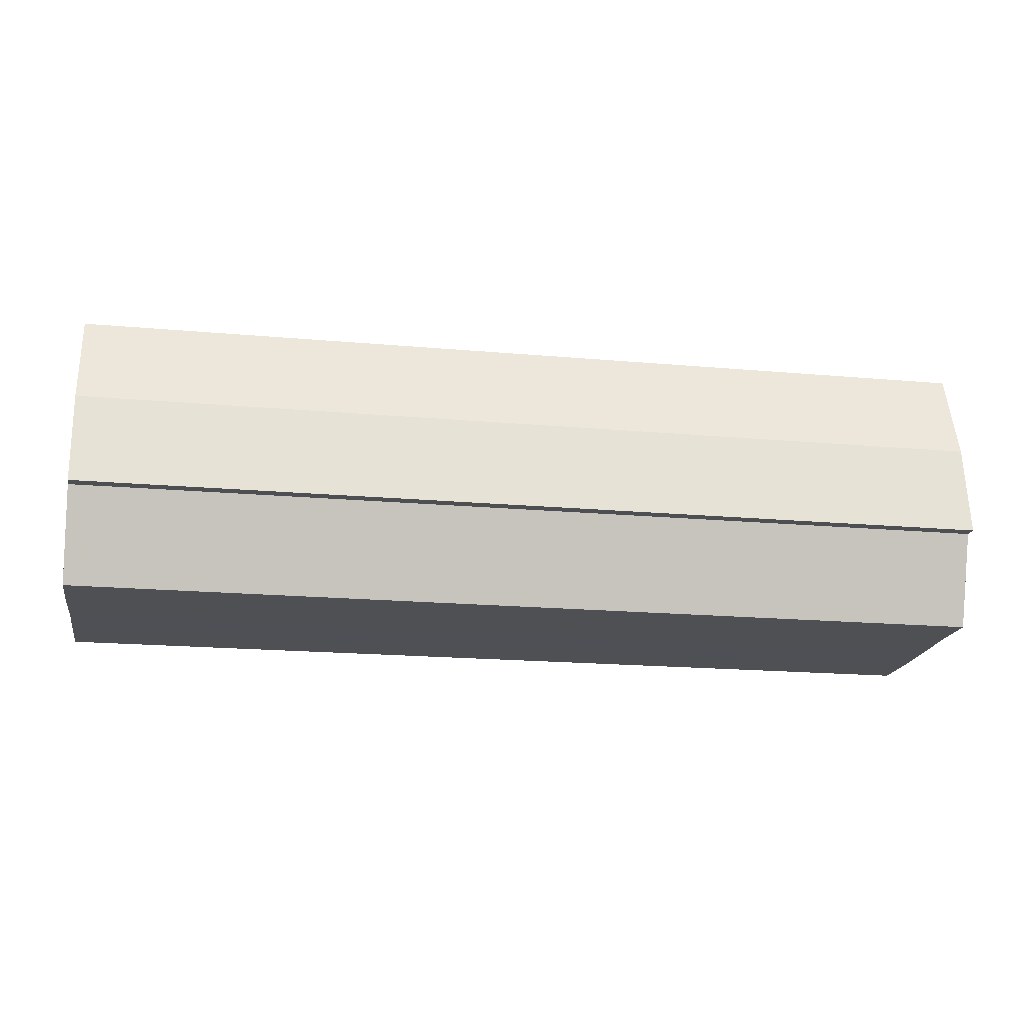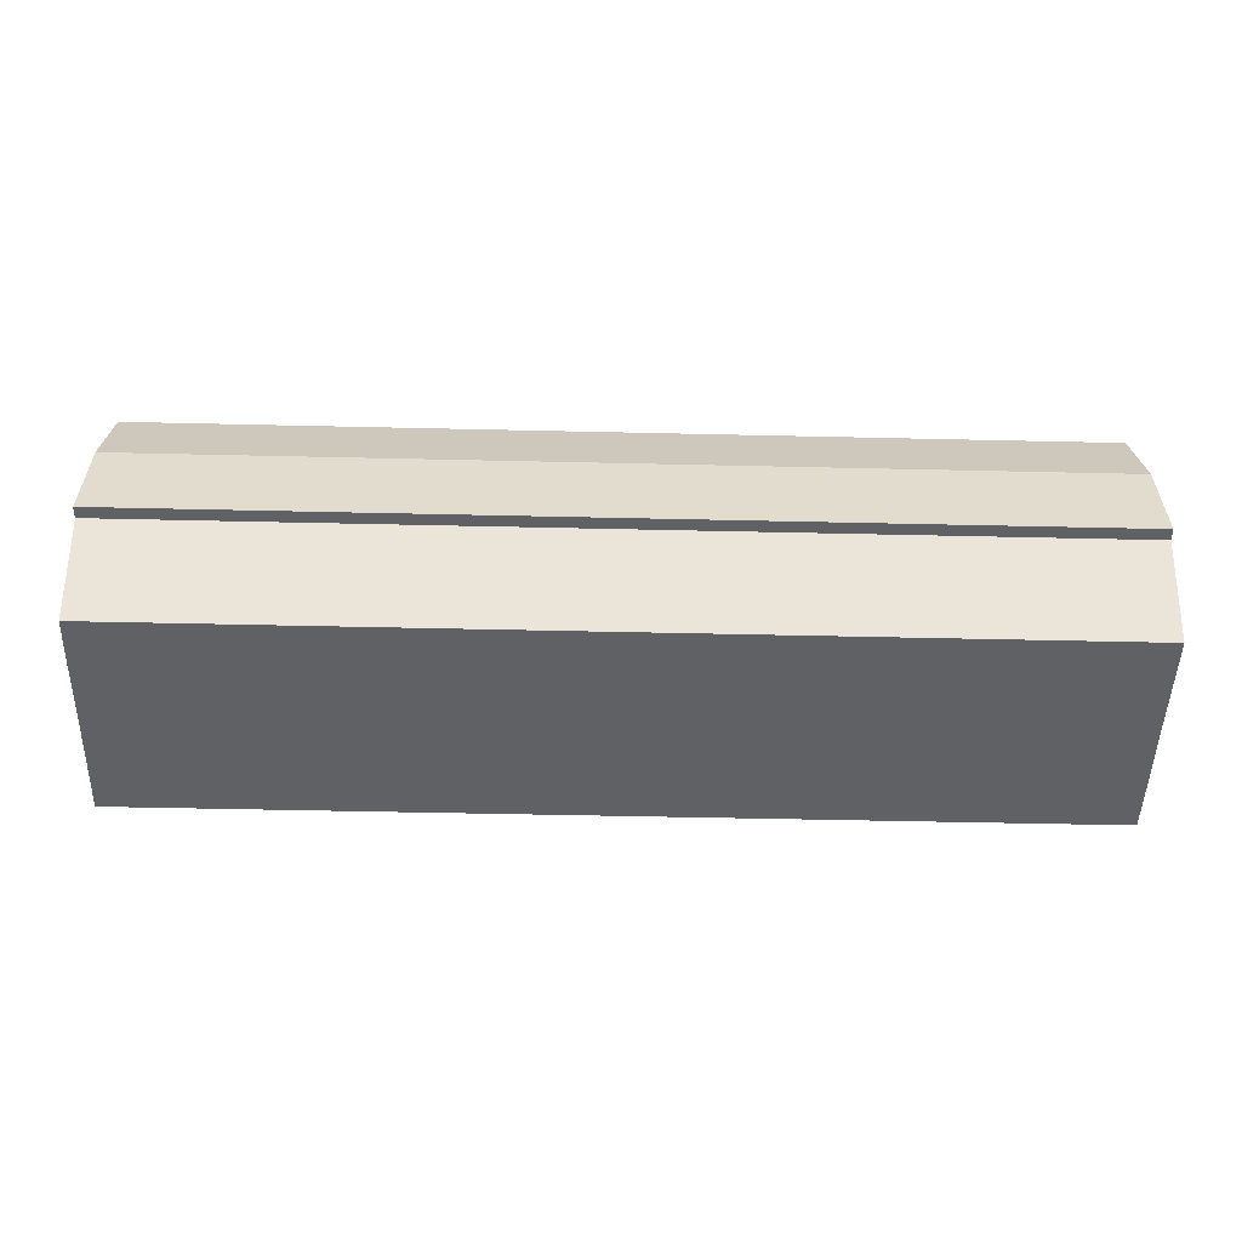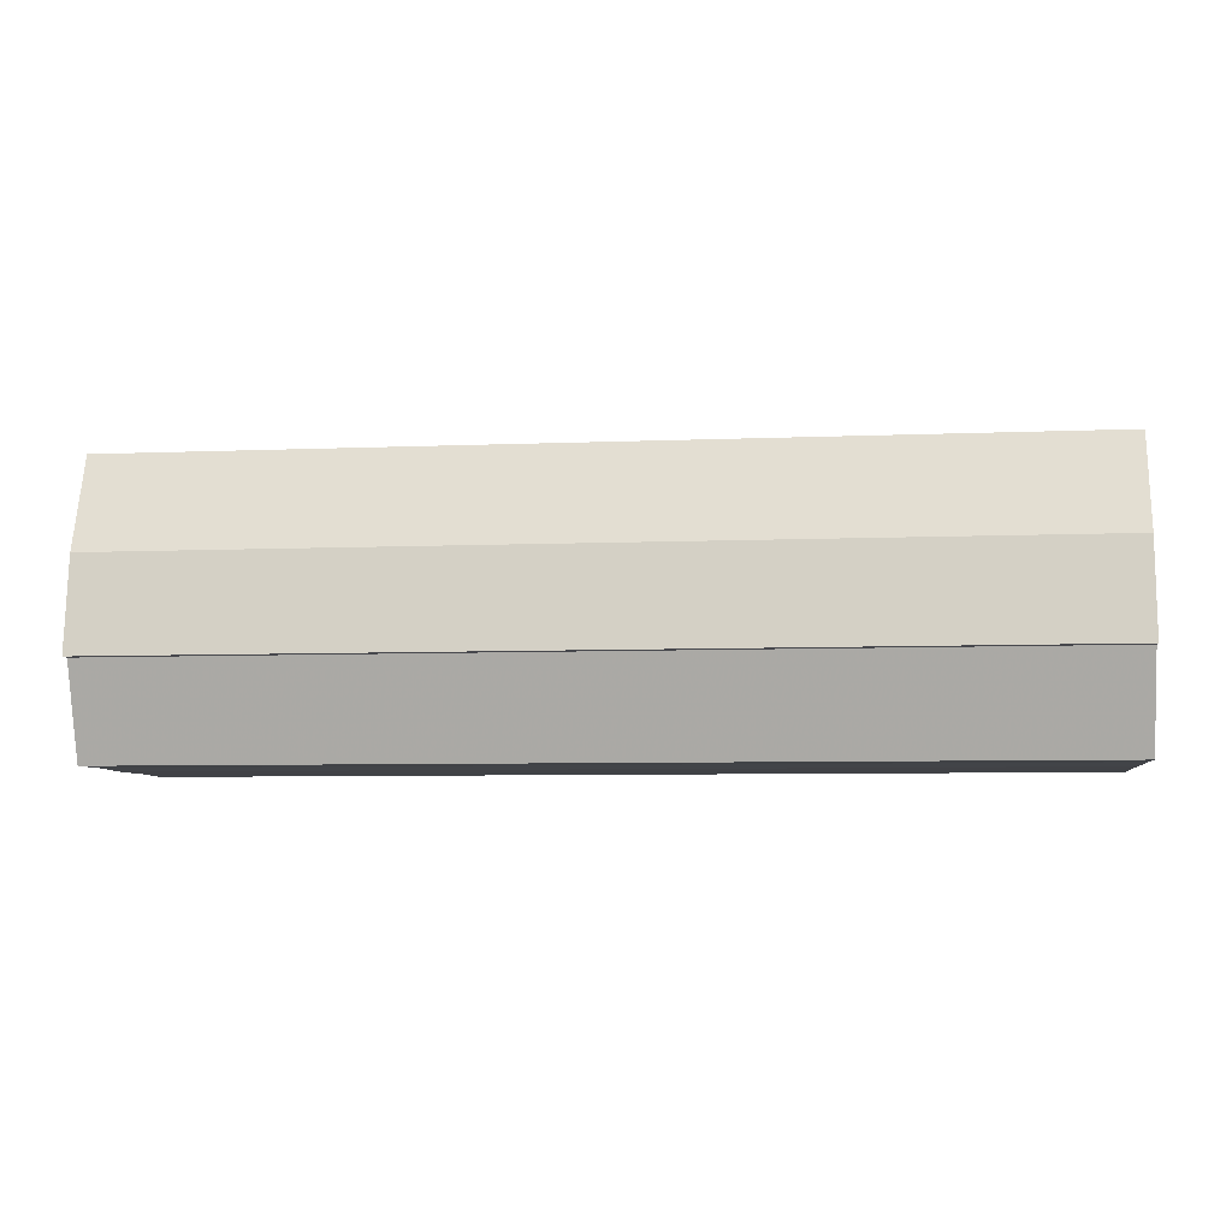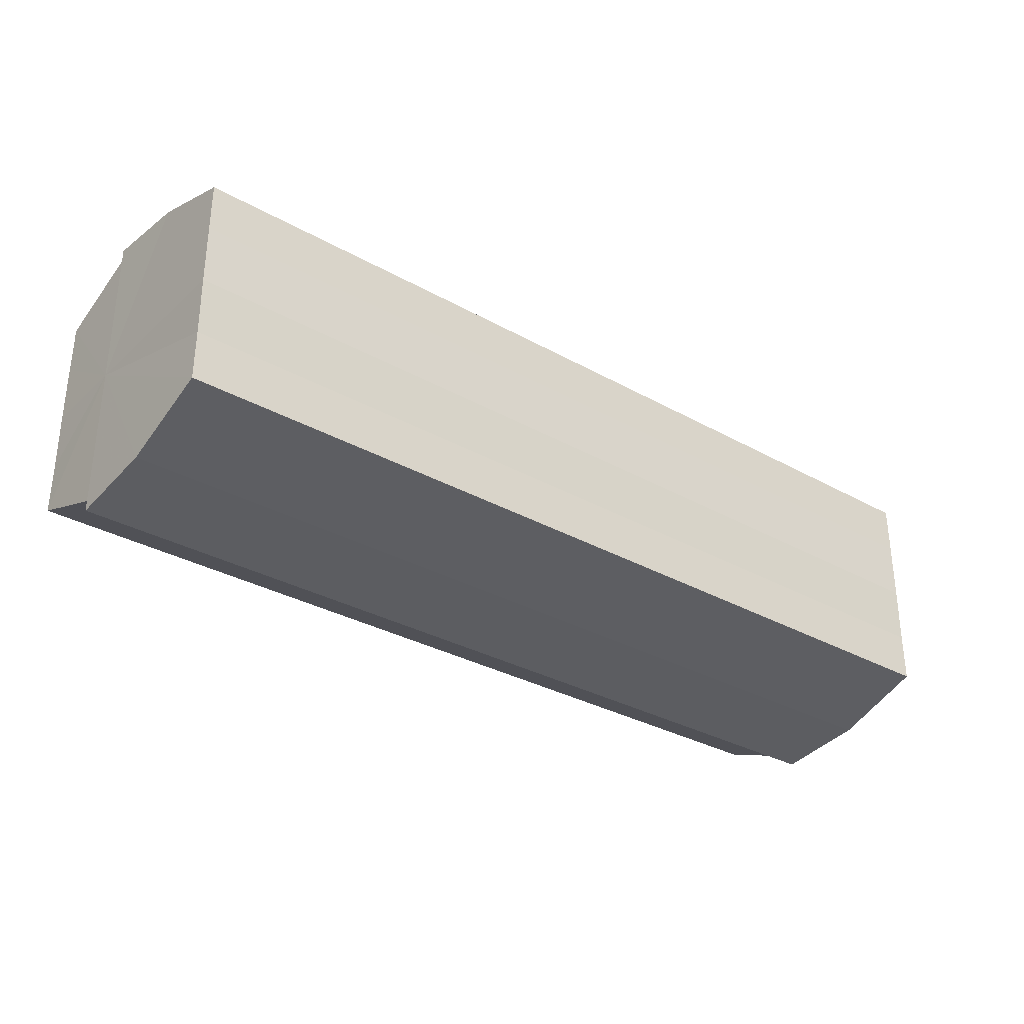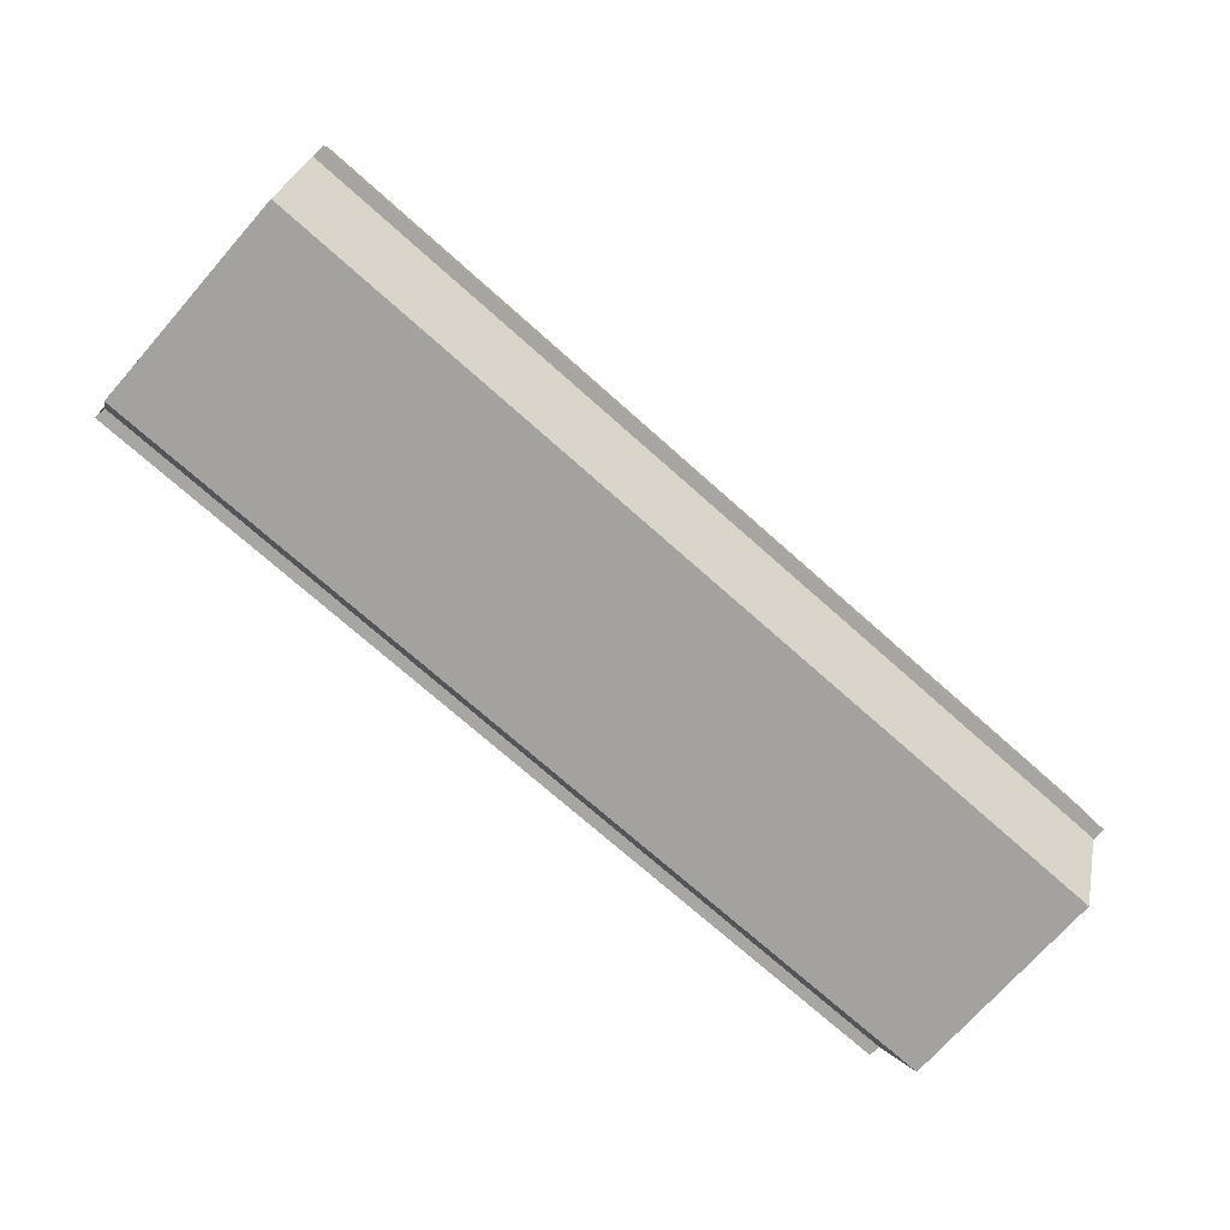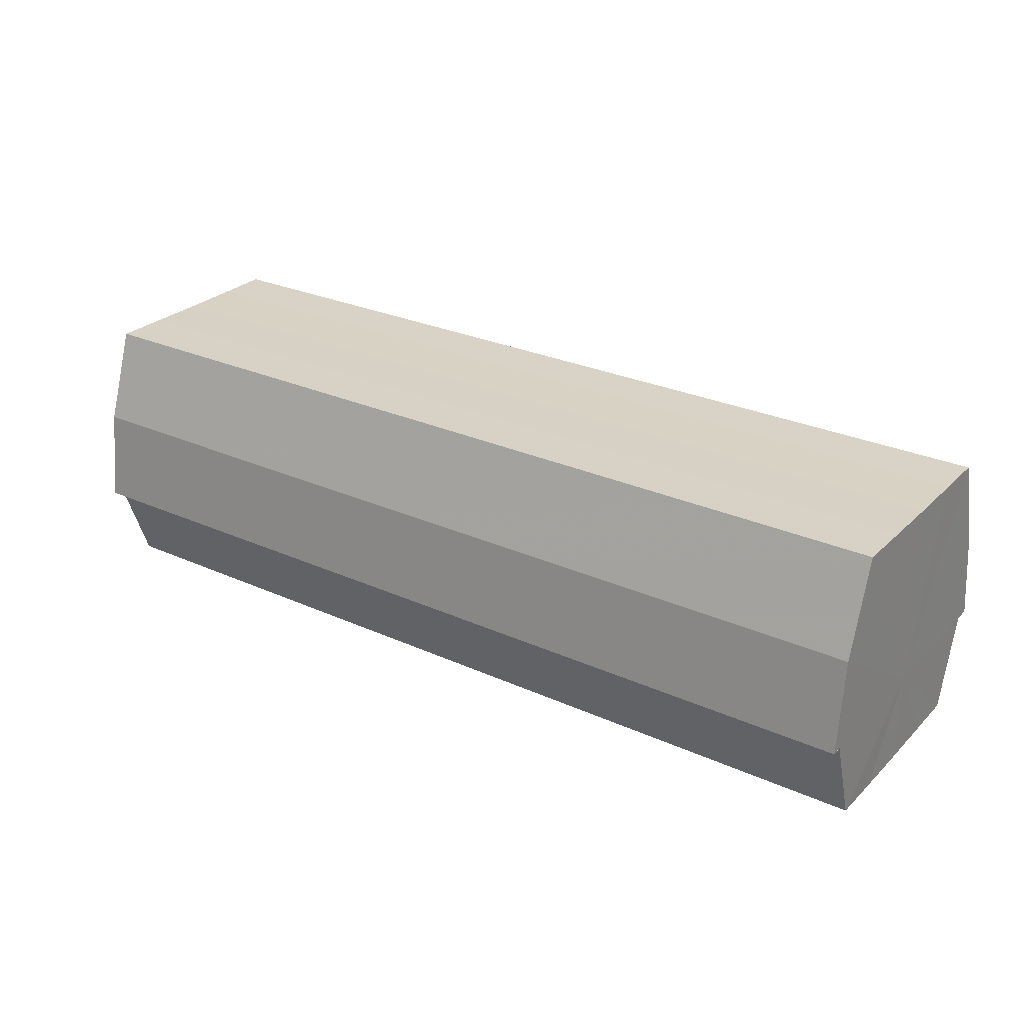
<metadata>
{"format":"obj","ext":"obj","renderer":"f3d","projection":"perspective","resolution":1024,"background":"white","views":[{"elev":-19.0,"azim":-9.7,"up":"+Y"},{"elev":-49.0,"azim":-1.5,"up":"+Y"},{"elev":-6.9,"azim":6.9,"up":"+Y"},{"elev":-31.7,"azim":141.6,"up":"+Z"},{"elev":-72.9,"azim":-41.7,"up":"+Y"},{"elev":27.6,"azim":34.7,"up":"+Y"}]}
</metadata>
<code>
o 9521
v 2245 1853 7.307
v 2245 1853 7.301
v 2245 1853 7.307
v 2245 1853 7.295
v 2245 1853 7.301
v 2245 1853 7.292
v 2245 1853 7.295
v 2245 1853 7.314
v 2245 1853 7.314
v 2245 1853 7.319
v 2245 1853 7.319
v 2245 1853 7.323
v 2245 1853 7.323
v 2245 1853 7.324
v 2245 1853 7.323
v 2245 1853 7.324
v 2245 1853 7.324
v 2245 1853 7.307
v 2245 1853 7.301
v 2245 1853 7.301
v 2245 1853 7.295
v 2245 1853 7.295
v 2245 1853 7.314
v 2245 1853 7.307
v 2245 1853 7.319
v 2245 1853 7.314
v 2245 1853 7.323
v 2245 1853 7.319
v 2245 1853 7.292
v 2245 1853 7.292
v 2245 1853 7.29
v 2245 1853 7.292
v 2245 1853 7.29
v 2245 1853 7.29
v 2245 1853 7.307
v 2245 1853 7.292
v 2245 1853 7.295
v 2245 1853 7.301
v 2245 1853 7.307
v 2245 1853 7.314
v 2245 1853 7.319
v 2245 1853 7.323
v 2245 1853 7.324
v 2245 1853 7.323
v 2245 1853 7.324
v 2245 1853 7.319
v 2245 1853 7.323
v 2245 1853 7.314
v 2245 1853 7.319
v 2245 1853 7.307
v 2245 1853 7.314
v 2245 1853 7.301
v 2245 1853 7.307
v 2245 1853 7.295
v 2245 1853 7.301
v 2245 1853 7.292
v 2245 1853 7.295
v 2245 1853 7.29
v 2245 1853 7.292
v 2245 1853 7.29
v 2245 1853 7.292
v 2245 1853 7.295
v 2245 1853 7.292
v 2245 1853 7.301
v 2245 1853 7.295
v 2245 1853 7.307
v 2245 1853 7.301
v 2245 1853 7.314
v 2245 1853 7.307
v 2245 1853 7.319
v 2245 1853 7.314
v 2245 1853 7.323
v 2245 1853 7.319
v 2245 1853 7.324
v 2245 1853 7.323
v 2245 1853 7.301
v 2245 1853 7.307
v 2245 1853 7.295
v 2245 1853 7.292
v 2245 1853 7.314
v 2245 1853 7.319
v 2245 1853 7.323
v 2245 1853 7.307
v 2245 1853 7.307
v 2245 1853 7.301
v 2245 1853 7.314
v 2245 1853 7.295
v 2245 1853 7.292
v 2245 1853 7.319
v 2245 1853 7.323
v 2245 1853 7.323
v 2245 1853 7.324
v 2245 1853 7.319
v 2245 1853 7.314
v 2245 1853 7.307
v 2245 1853 7.301
v 2245 1853 7.295
v 2245 1853 7.292
f 1 2 3
f 2 4 5
f 4 6 7
f 8 1 9
f 10 8 11
f 12 10 13
f 14 15 13
f 16 15 17
f 18 19 20
f 20 21 22
f 23 24 18
f 25 26 23
f 27 28 25
f 22 29 30
f 29 31 32
f 32 33 34
f 35 36 33
f 35 37 36
f 35 38 37
f 35 39 38
f 35 40 39
f 35 41 40
f 35 42 41
f 35 43 42
f 44 43 45
f 46 47 44
f 48 49 46
f 50 51 48
f 52 53 50
f 54 55 52
f 56 57 54
f 58 59 56
f 60 61 58
f 61 62 63
f 62 64 65
f 64 66 67
f 66 68 69
f 68 70 71
f 70 72 73
f 72 74 75
f 35 76 77
f 35 78 76
f 35 79 78
f 35 77 80
f 35 80 81
f 35 81 82
f 83 84 85
f 83 86 84
f 83 85 87
f 83 87 88
f 83 89 86
f 83 90 89
f 83 91 92
f 83 93 91
f 83 94 93
f 83 95 94
f 83 96 95
f 83 97 96
f 83 98 97
f 83 34 98

</code>
